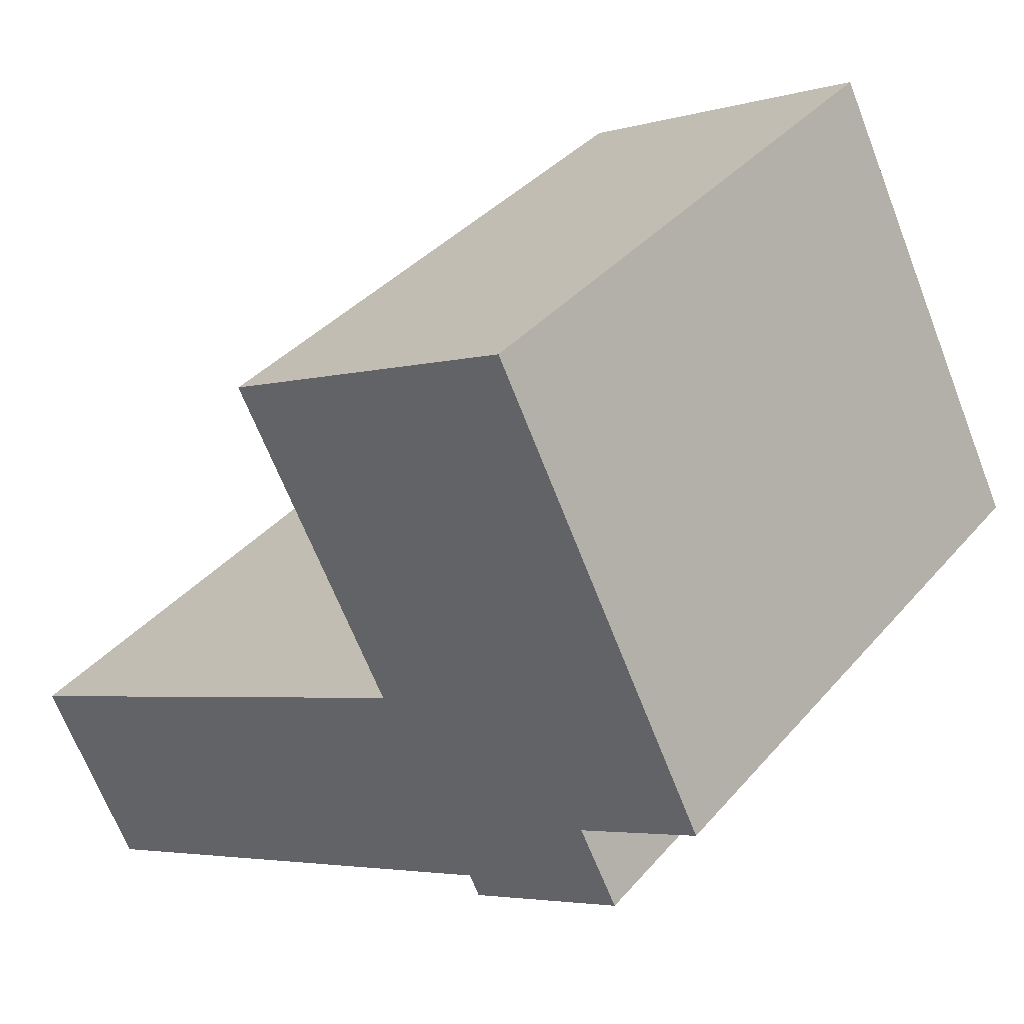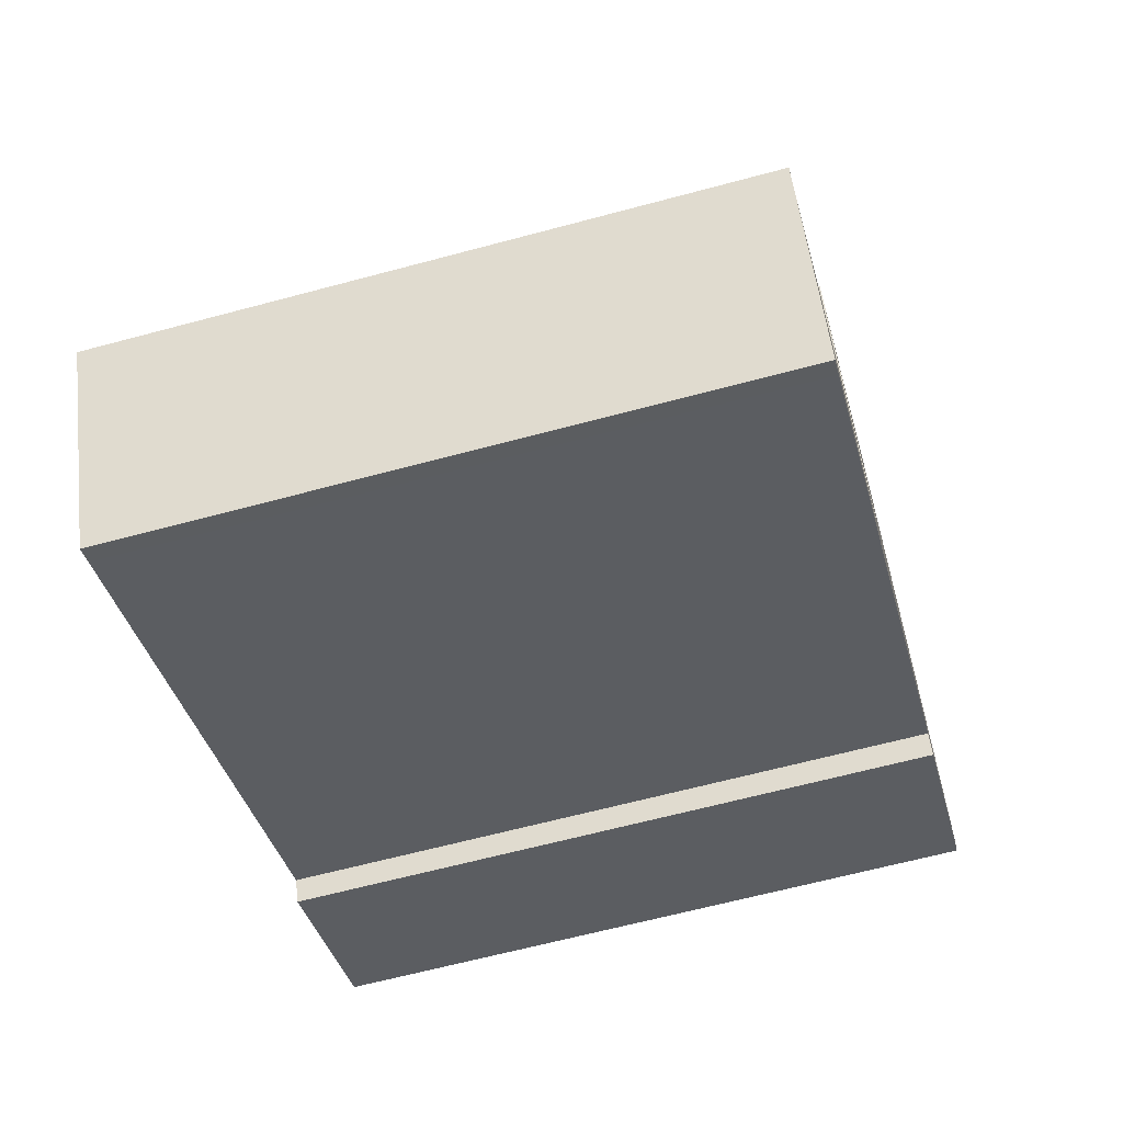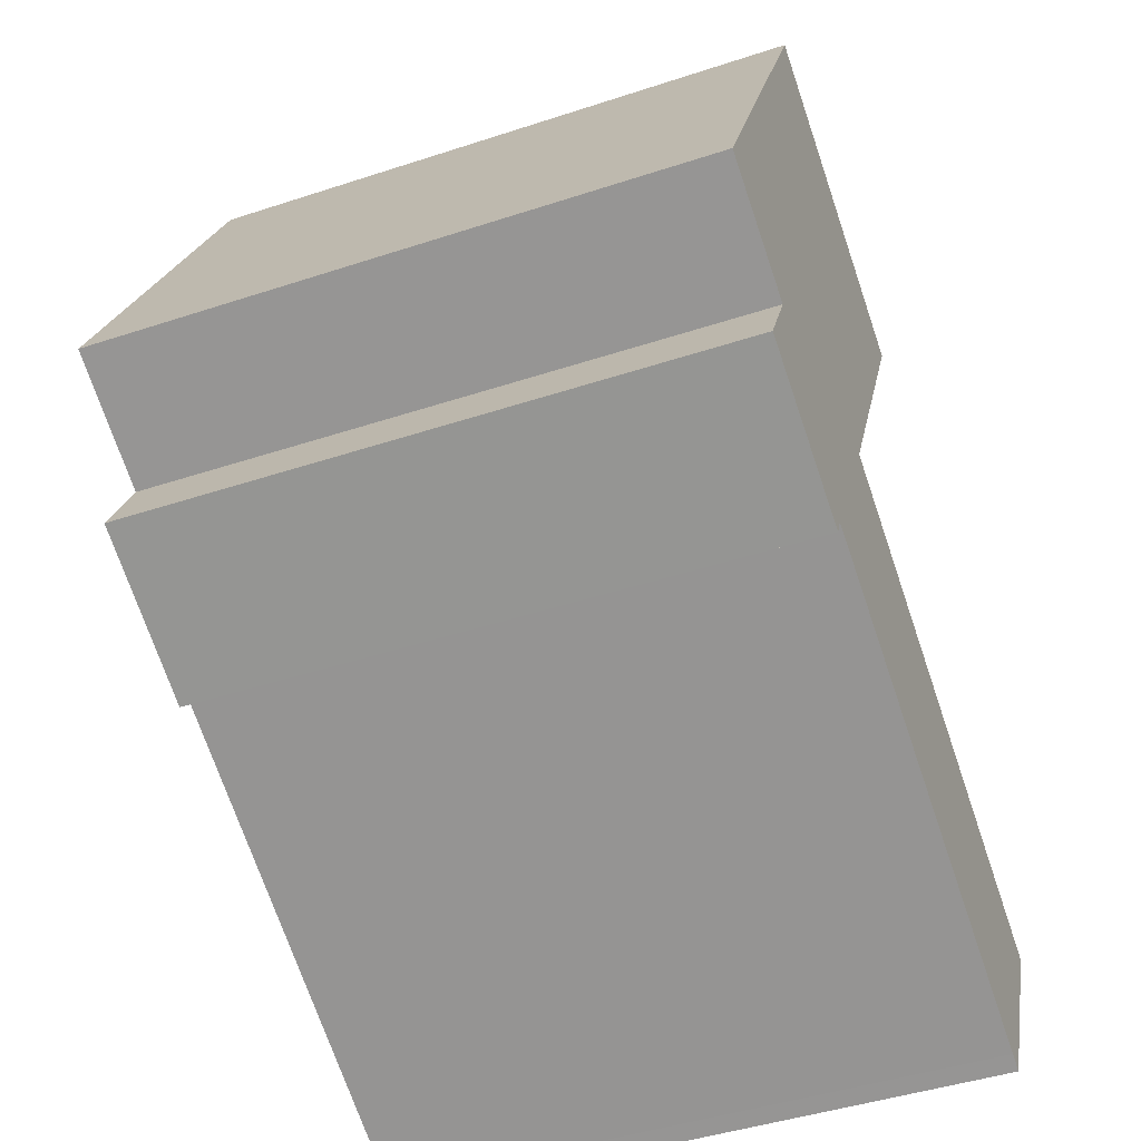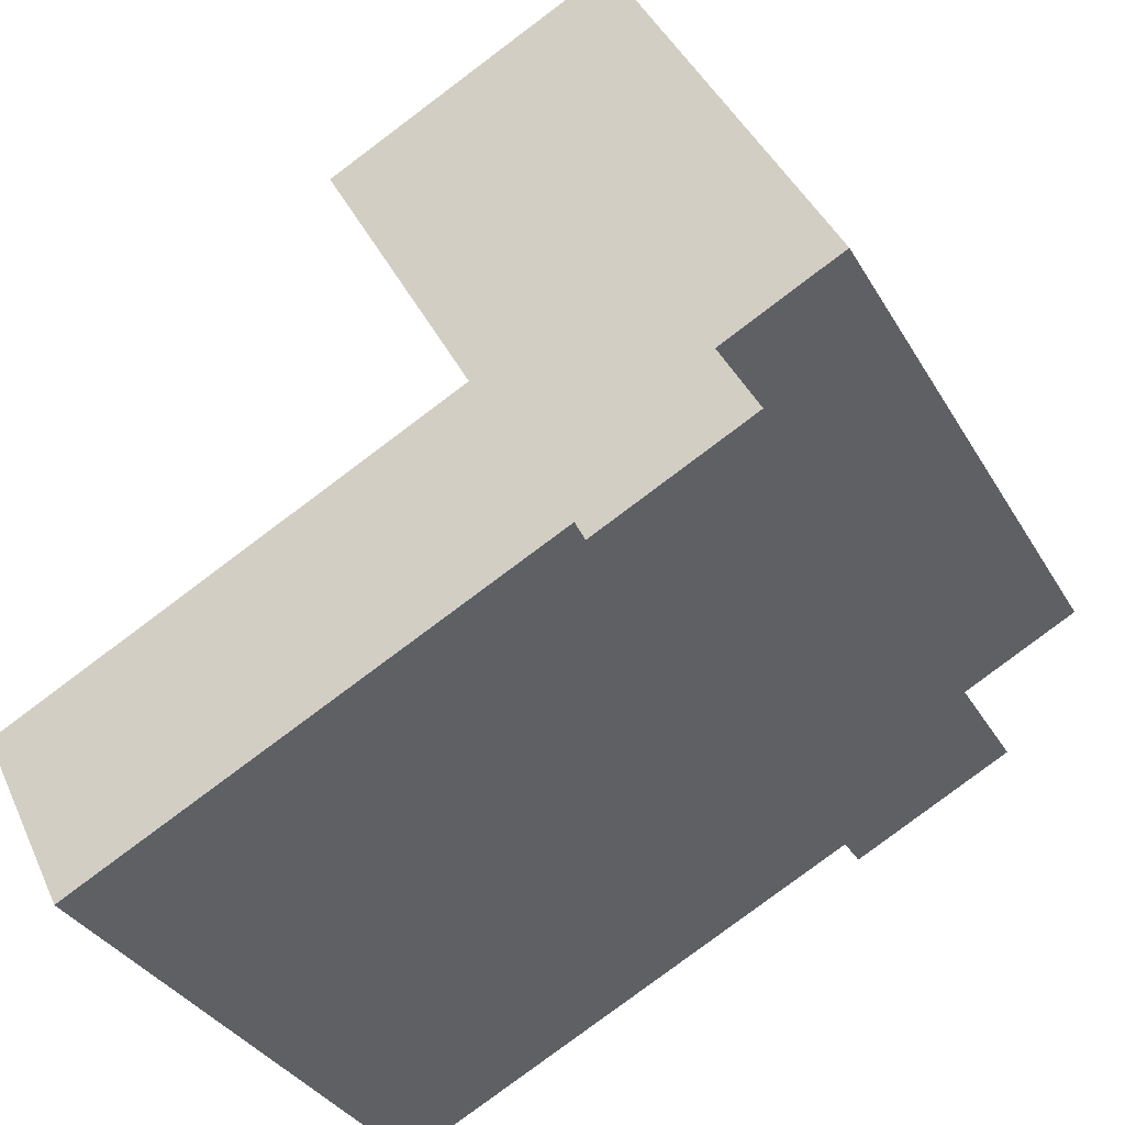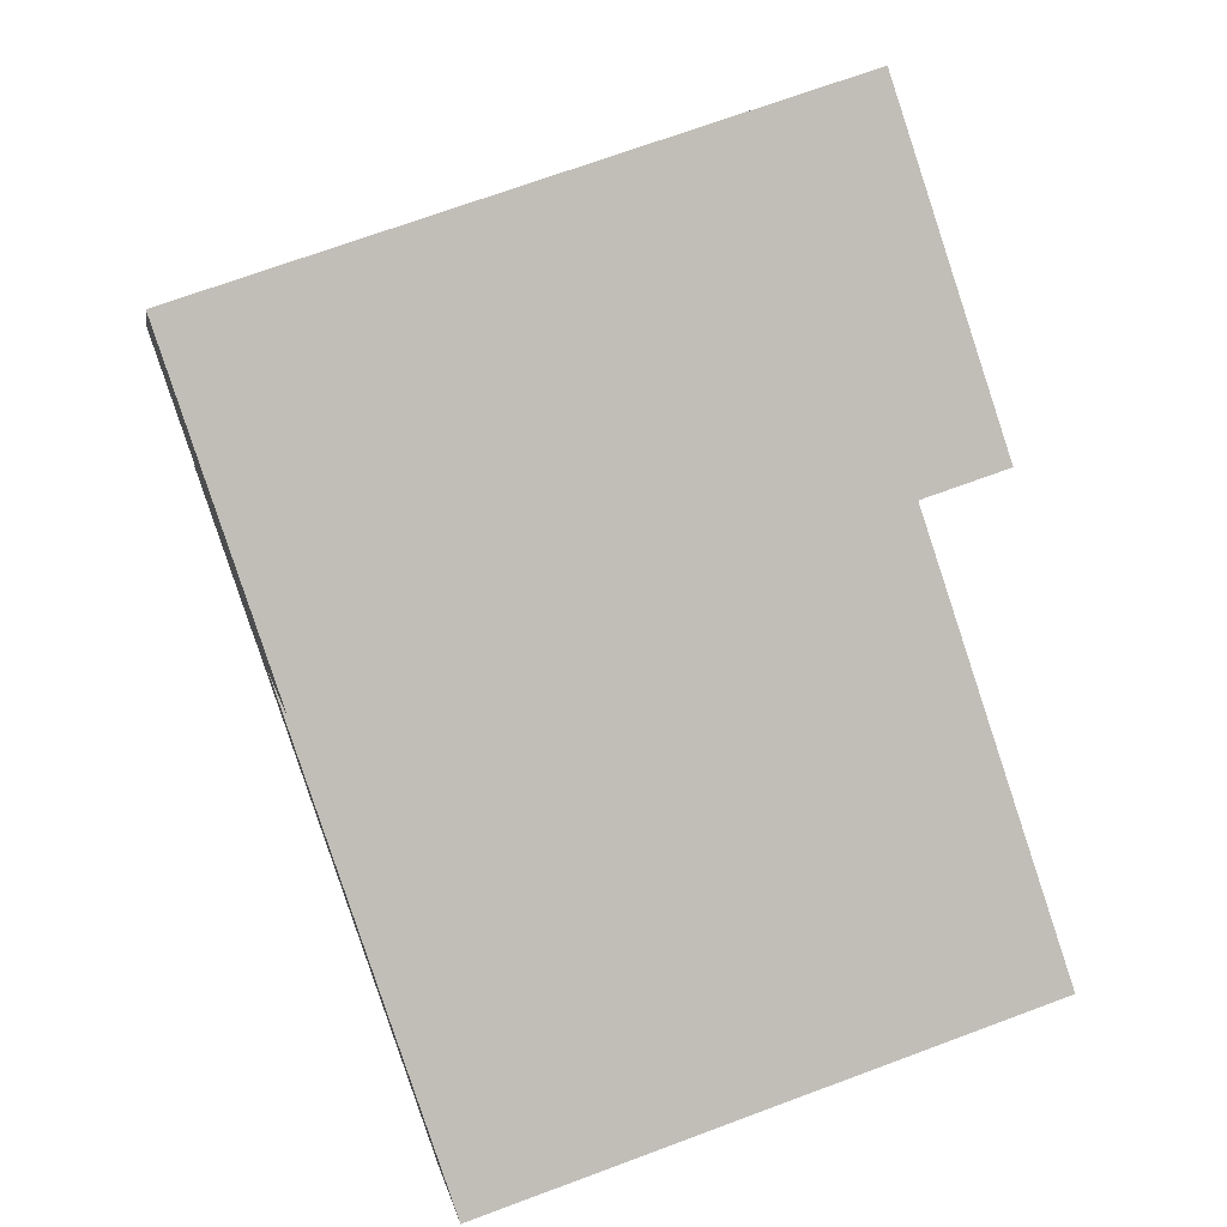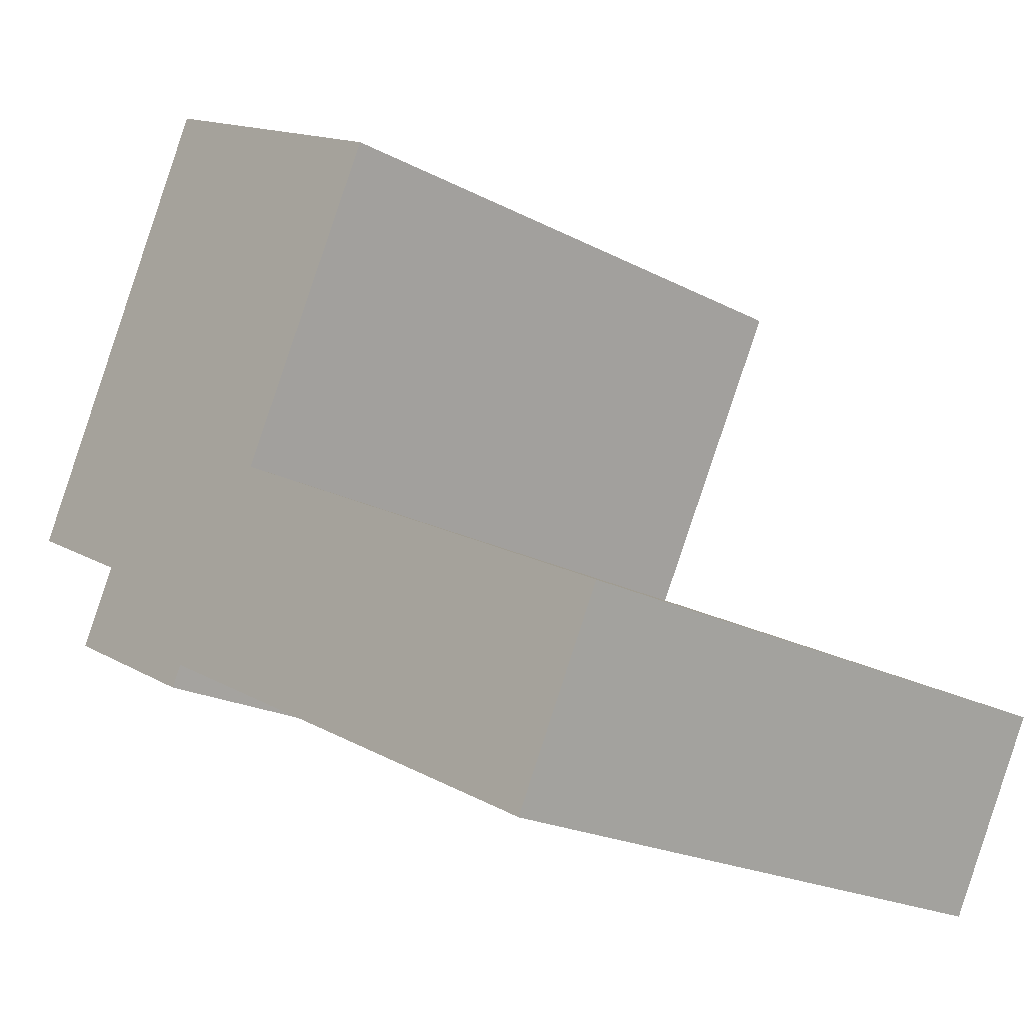
<metadata>
{"format":"obj","ext":"obj","renderer":"f3d","projection":"perspective","resolution":1024,"background":"white","views":[{"elev":36.8,"azim":35.1,"up":"+Z"},{"elev":-63.2,"azim":-74.7,"up":"+Z"},{"elev":-44.3,"azim":111.1,"up":"+Z"},{"elev":-34.7,"azim":26.5,"up":"+Z"},{"elev":69.2,"azim":-110.5,"up":"+Z"},{"elev":-20.5,"azim":-133.9,"up":"+Z"}]}
</metadata>
<code>
v  3.596 4.379e-16 -7.151
v  0.6257 -1.91e-17 0.3119
v  0 0 0
v  18.36 -5.581e-16 9.114
v  4.223 4.186e-16 -6.836
v  22.29 -1.251e-16 2.043
v  12.62 -1.234e-15 20.15
v  23.73 -1.622e-15 26.48
v  12.3 -1.272e-15 20.77
v  22.69 -7.462e-17 1.219
v  27.34 -4.451e-16 7.268
v  28.87 -2.63e-16 4.295
v  24.04 -1.583e-15 25.86
v  26.3 -1.304e-15 21.3
v  28.15 -1.077e-15 17.59
v  32.09 -5.913e-16 9.657
v  0.000498 23.39 -0.0007389
v  0.6262 23.39 0.3111
v  18.36 23.39 9.114
v  12.62 23.39 20.15
v  12.3 23.39 20.77
v  23.73 23.39 26.48
v  24.04 23.39 25.85
v  26.31 23.39 21.3
v  28.15 23.39 17.59
v  32.09 23.39 9.656
v  27.34 23.39 7.268
v  28.87 23.39 4.294
v  22.69 23.39 1.218
v  22.29 23.39 2.042
v  4.223 23.39 -6.837
v  3.597 23.39 -7.152
g defaultobject
f 1 2 3
f 2 1 4
f 4 1 5
f 4 5 6
f 7 8 9
f 8 7 4
f 8 4 6
f 8 6 10
f 8 10 11
f 11 10 12
f 8 11 13
f 13 11 14
f 11 15 14
f 15 11 16
f 2 17 3
f 17 2 18
f 4 18 2
f 18 4 19
f 20 4 7
f 4 20 19
f 21 7 9
f 7 21 20
f 8 21 9
f 21 8 22
f 13 22 8
f 22 13 23
f 14 23 13
f 23 14 24
f 15 24 14
f 24 15 25
f 16 25 15
f 25 16 26
f 27 16 11
f 16 27 26
f 12 27 11
f 27 12 28
f 29 12 10
f 12 29 28
f 30 10 6
f 10 30 29
f 31 6 5
f 6 31 30
f 32 5 1
f 5 32 31
f 17 1 3
f 1 17 32
f 17 31 32
f 31 17 30
f 30 17 18
f 30 18 19
f 30 28 29
f 28 30 19
f 28 19 20
f 28 20 27
f 27 20 21
f 27 21 26
f 26 21 23
f 23 21 22
f 26 23 25
f 25 23 24

</code>
